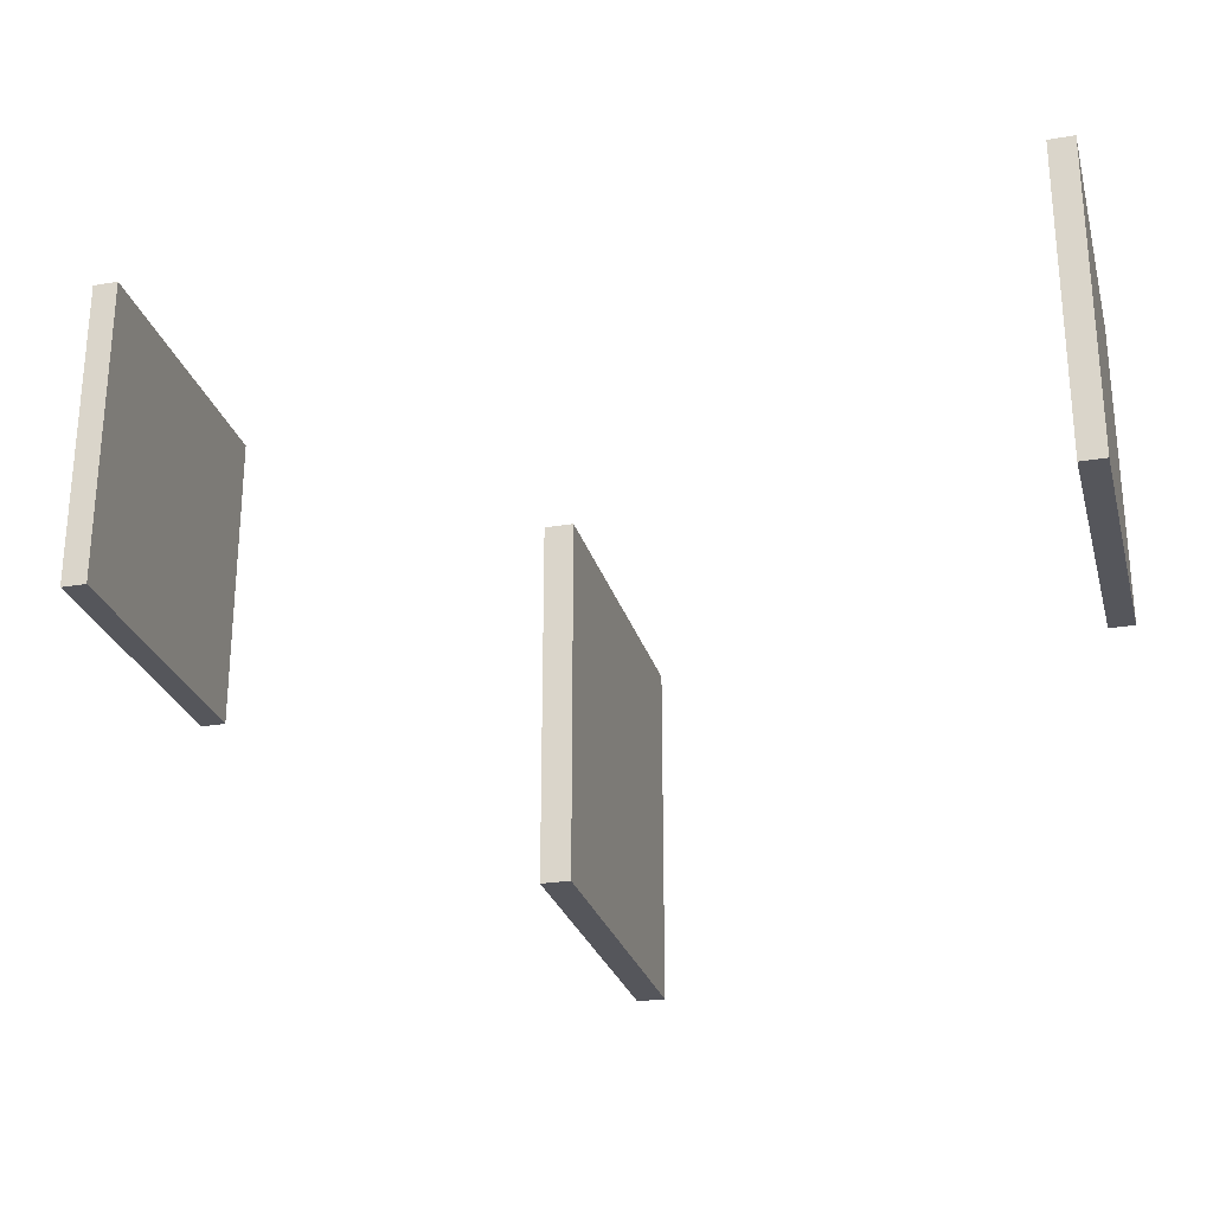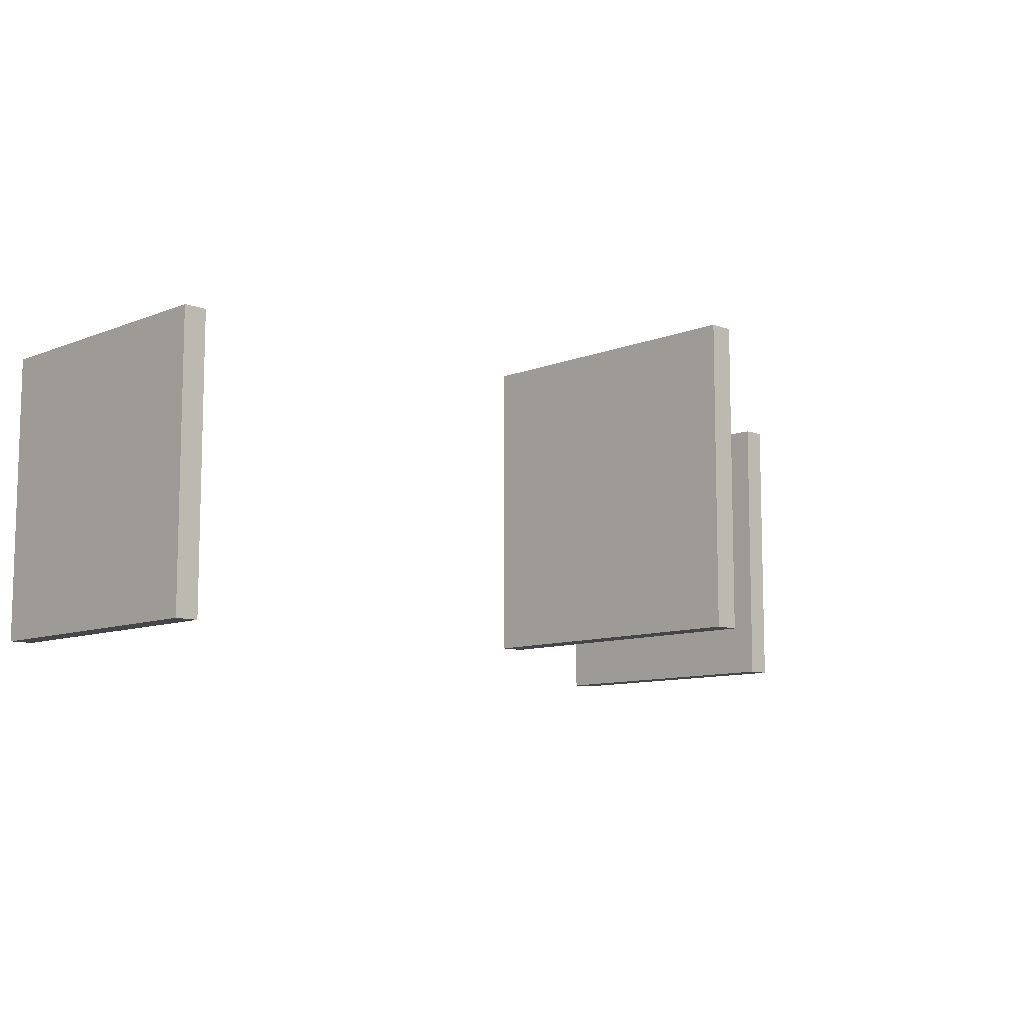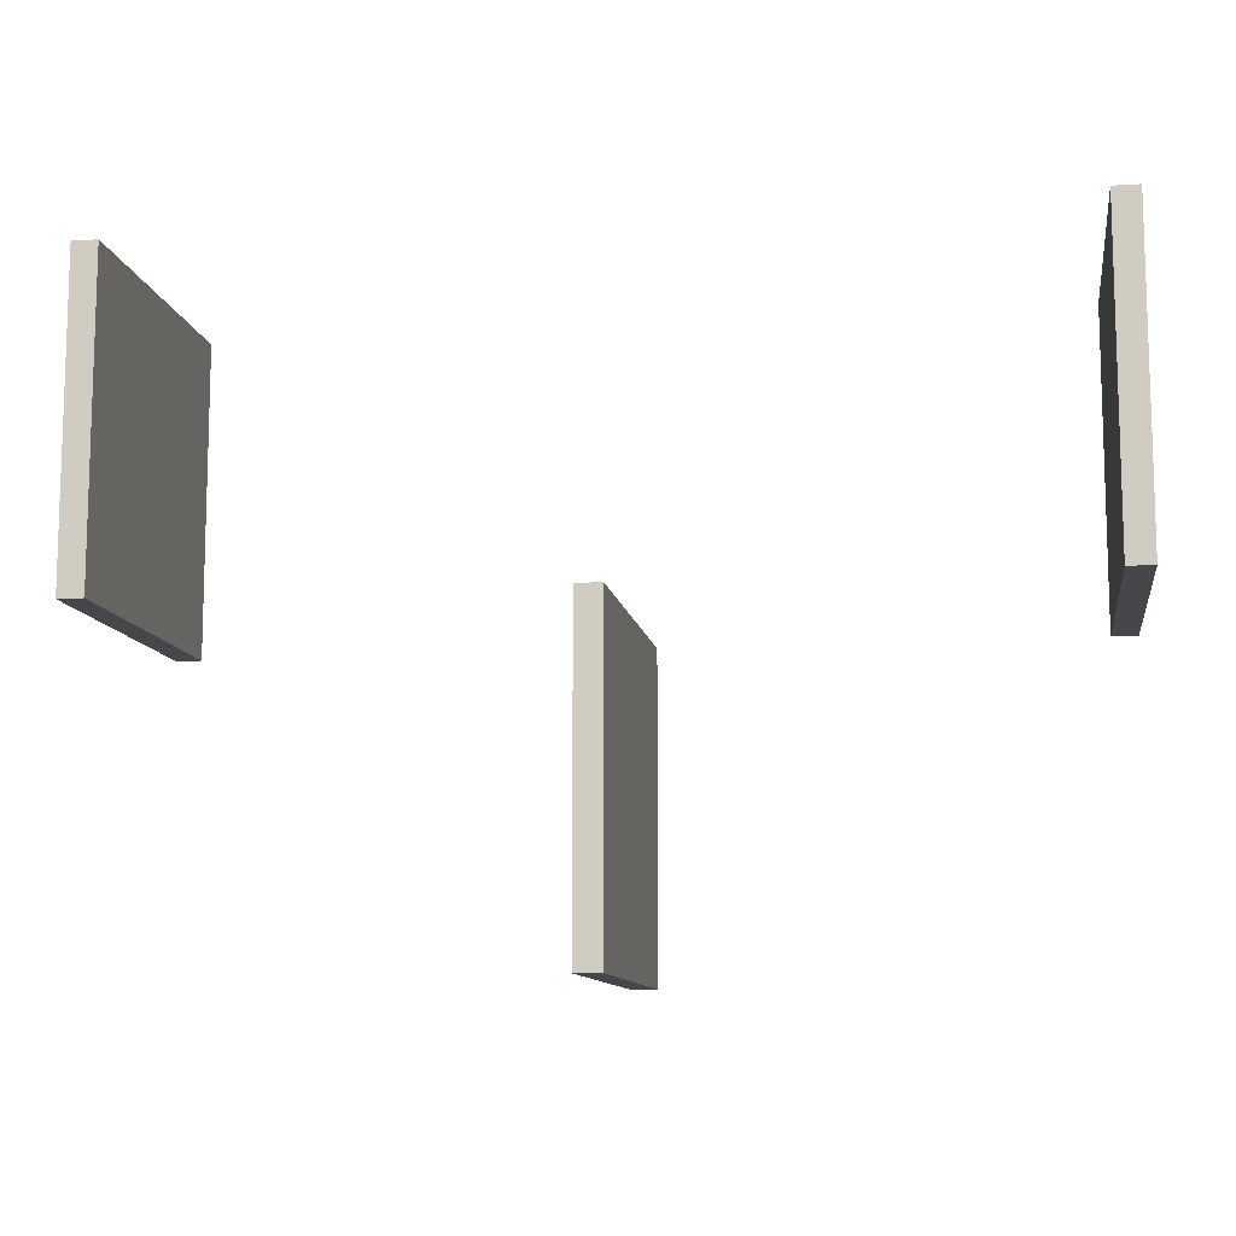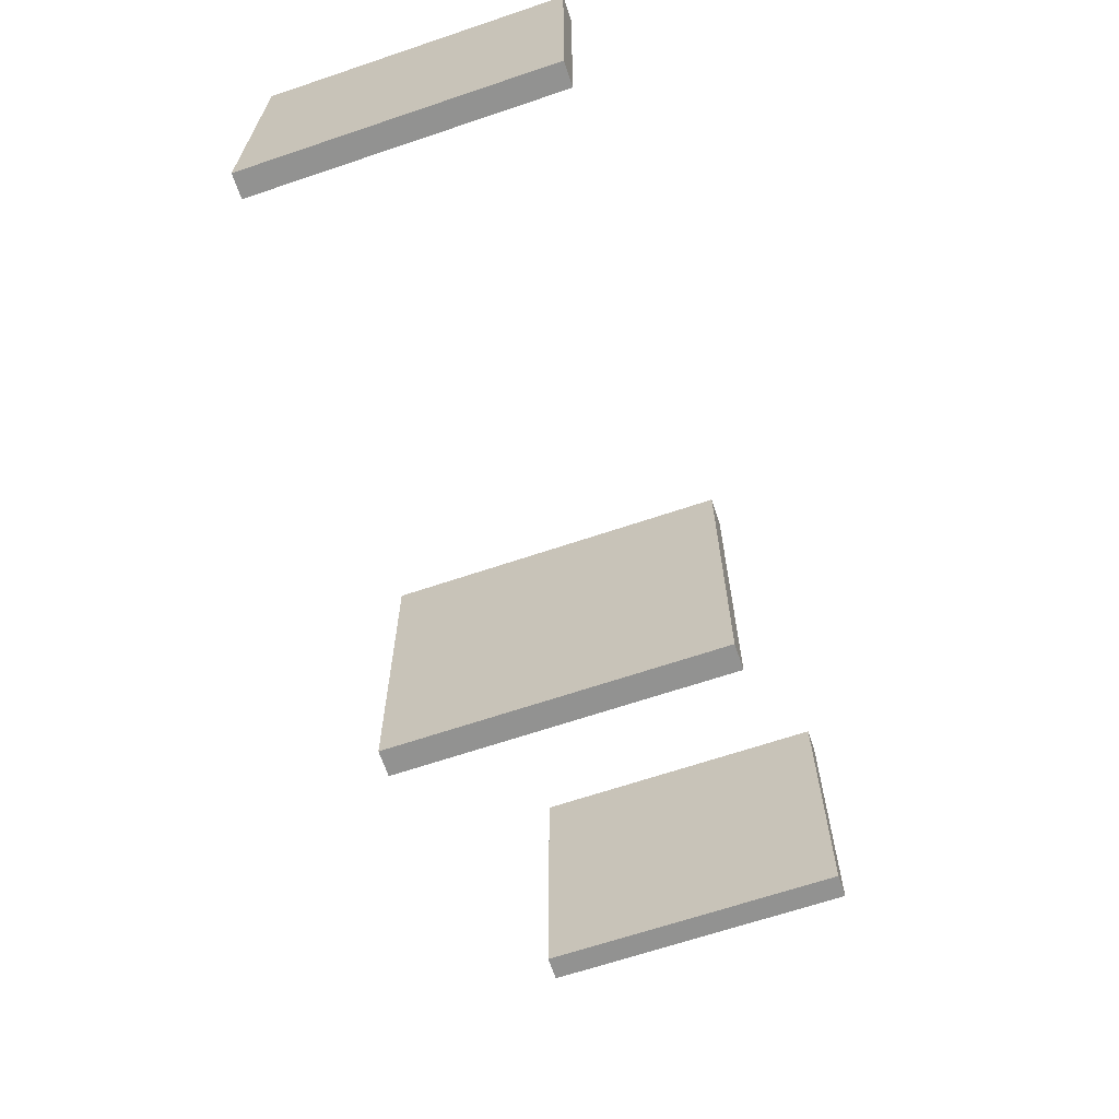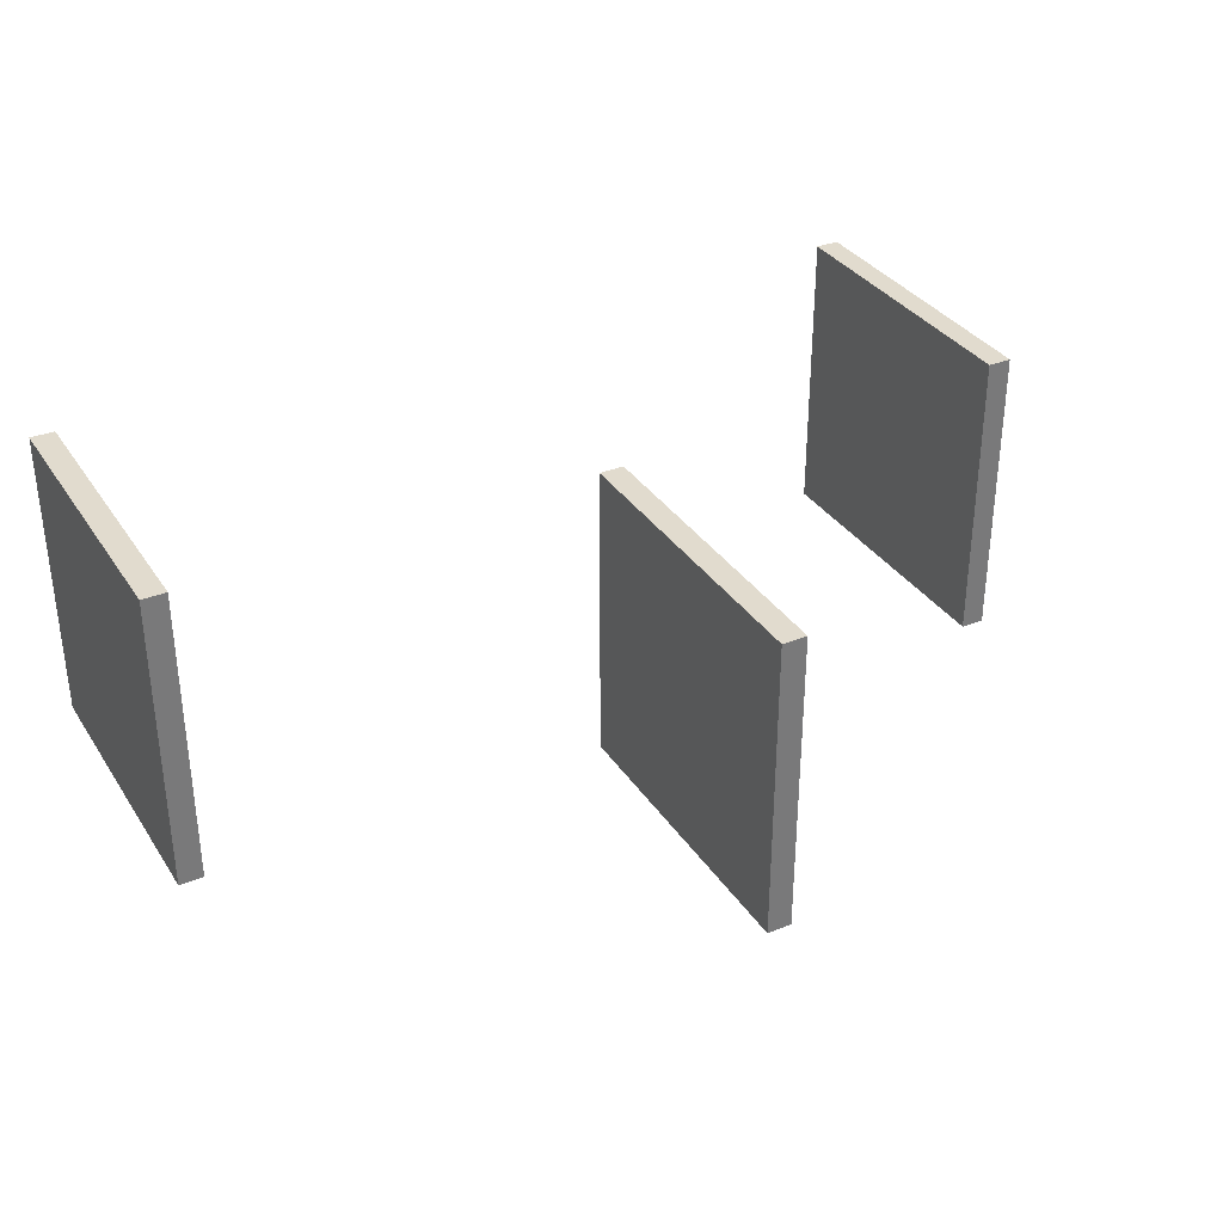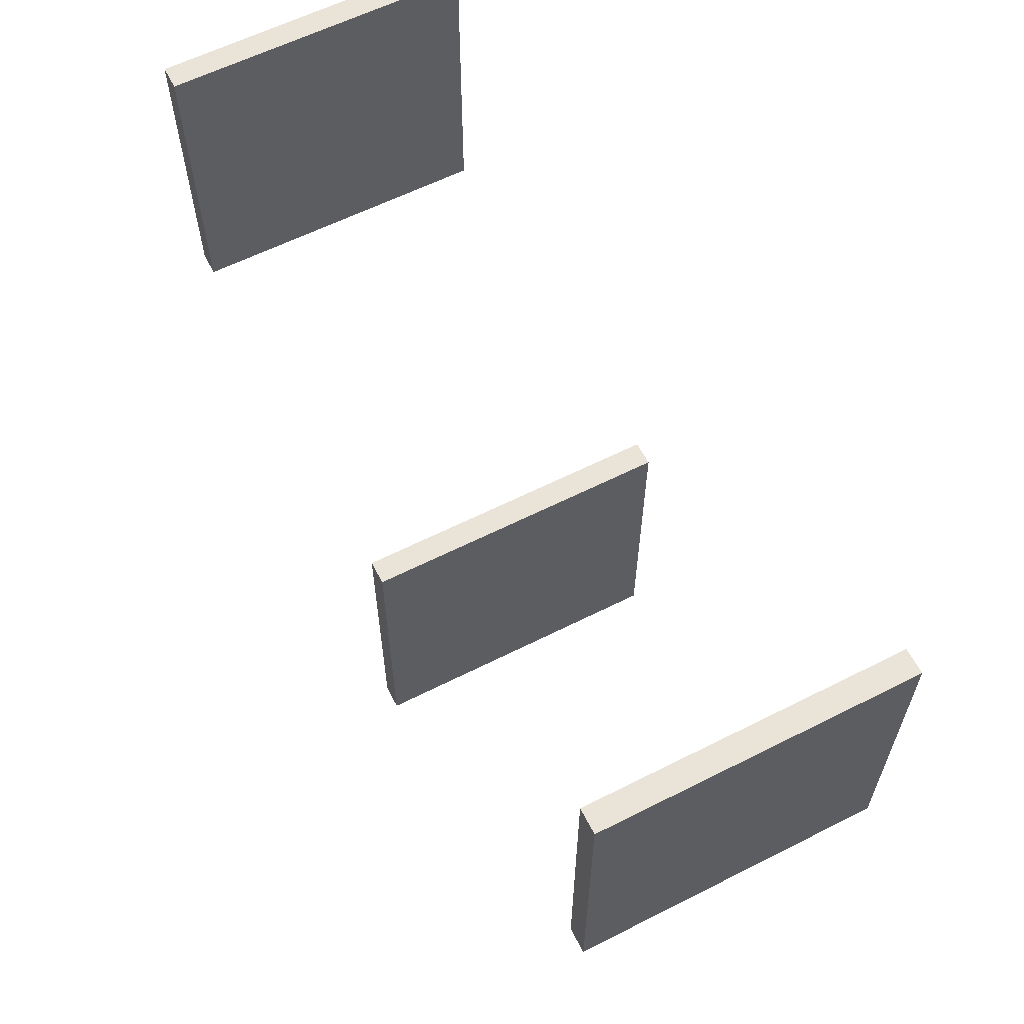
<metadata>
{"format":"obj","ext":"obj","renderer":"f3d","projection":"perspective","resolution":1024,"background":"white","views":[{"elev":-26.3,"azim":-165.4,"up":"+Y"},{"elev":-9.6,"azim":-43.9,"up":"+Z"},{"elev":-10.7,"azim":8.8,"up":"+Y"},{"elev":-66.2,"azim":108.7,"up":"+Y"},{"elev":33.9,"azim":-28.6,"up":"+Z"},{"elev":60.9,"azim":62.8,"up":"+Y"}]}
</metadata>
<code>
g
v -24 27.5 -26
v -26 27.5 -26
v -24 52.5 -26
v -26 52.5 -26
v -26 27.5 -51
v -24 27.5 -51
v -26 52.5 -51
v -24 52.5 -51
v -59 52.5 -26
v -61 52.5 -26
v -59 77.5 -26
v -61 77.5 -26
v -61 52.5 -51
v -59 52.5 -51
v -61 77.5 -51
v -59 77.5 -51
v 11 52.5 -26
v 9 52.5 -26
v 11 77.5 -26
v 9 77.5 -26
v 9 52.5 -51
v 11 52.5 -51
v 9 77.5 -51
v 11 77.5 -51
g
f 1 4 2
f 5 8 6
f 7 3 8
f 6 2 5
f 6 3 1
f 2 7 5
f 9 12 10
f 13 16 14
f 15 11 16
f 14 10 13
f 14 11 9
f 10 15 13
f 17 20 18
f 21 24 22
f 23 19 24
f 22 18 21
f 22 19 17
f 18 23 21
f 23 18 20
f 19 22 24
f 18 22 17
f 19 23 20
f 24 21 23
f 20 17 19
f 15 10 12
f 11 14 16
f 10 14 9
f 11 15 12
f 16 13 15
f 12 9 11
f 7 2 4
f 3 6 8
f 2 6 1
f 3 7 4
f 8 5 7
f 4 1 3

</code>
